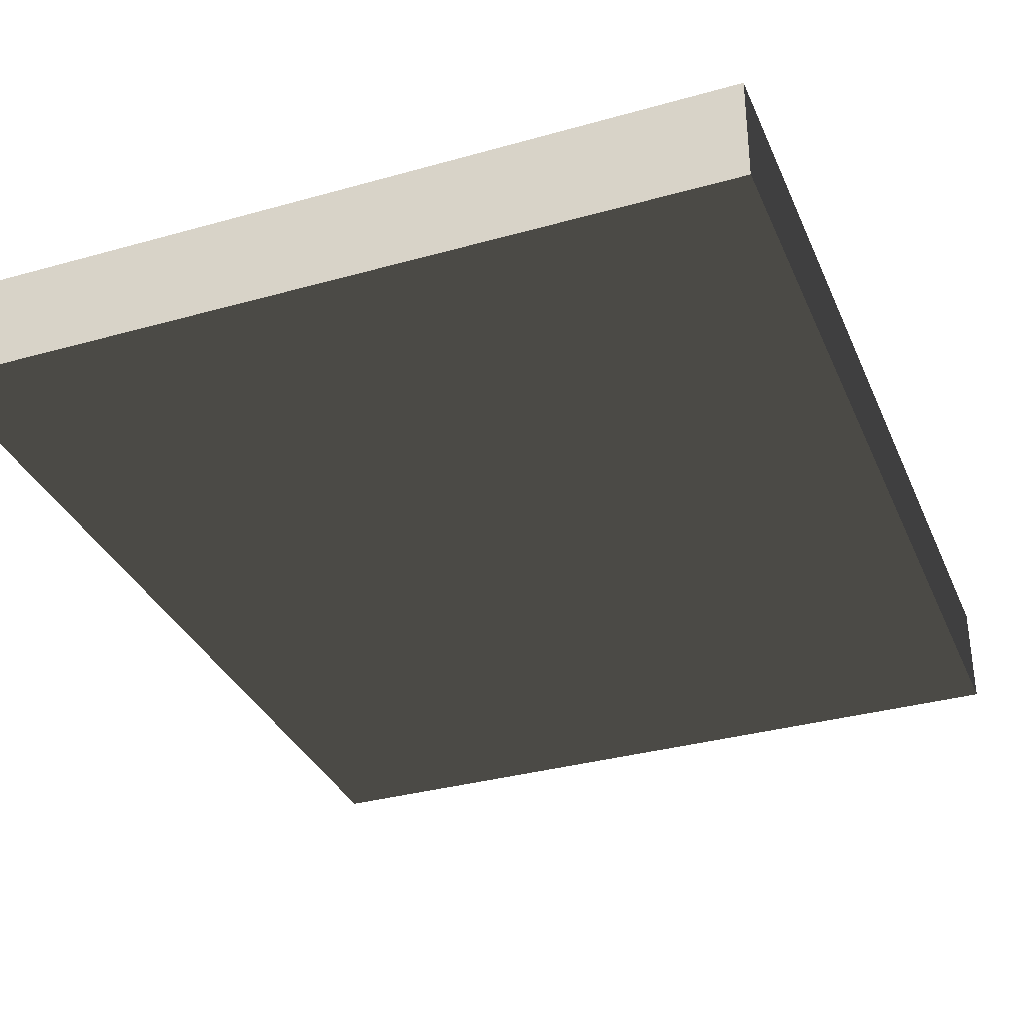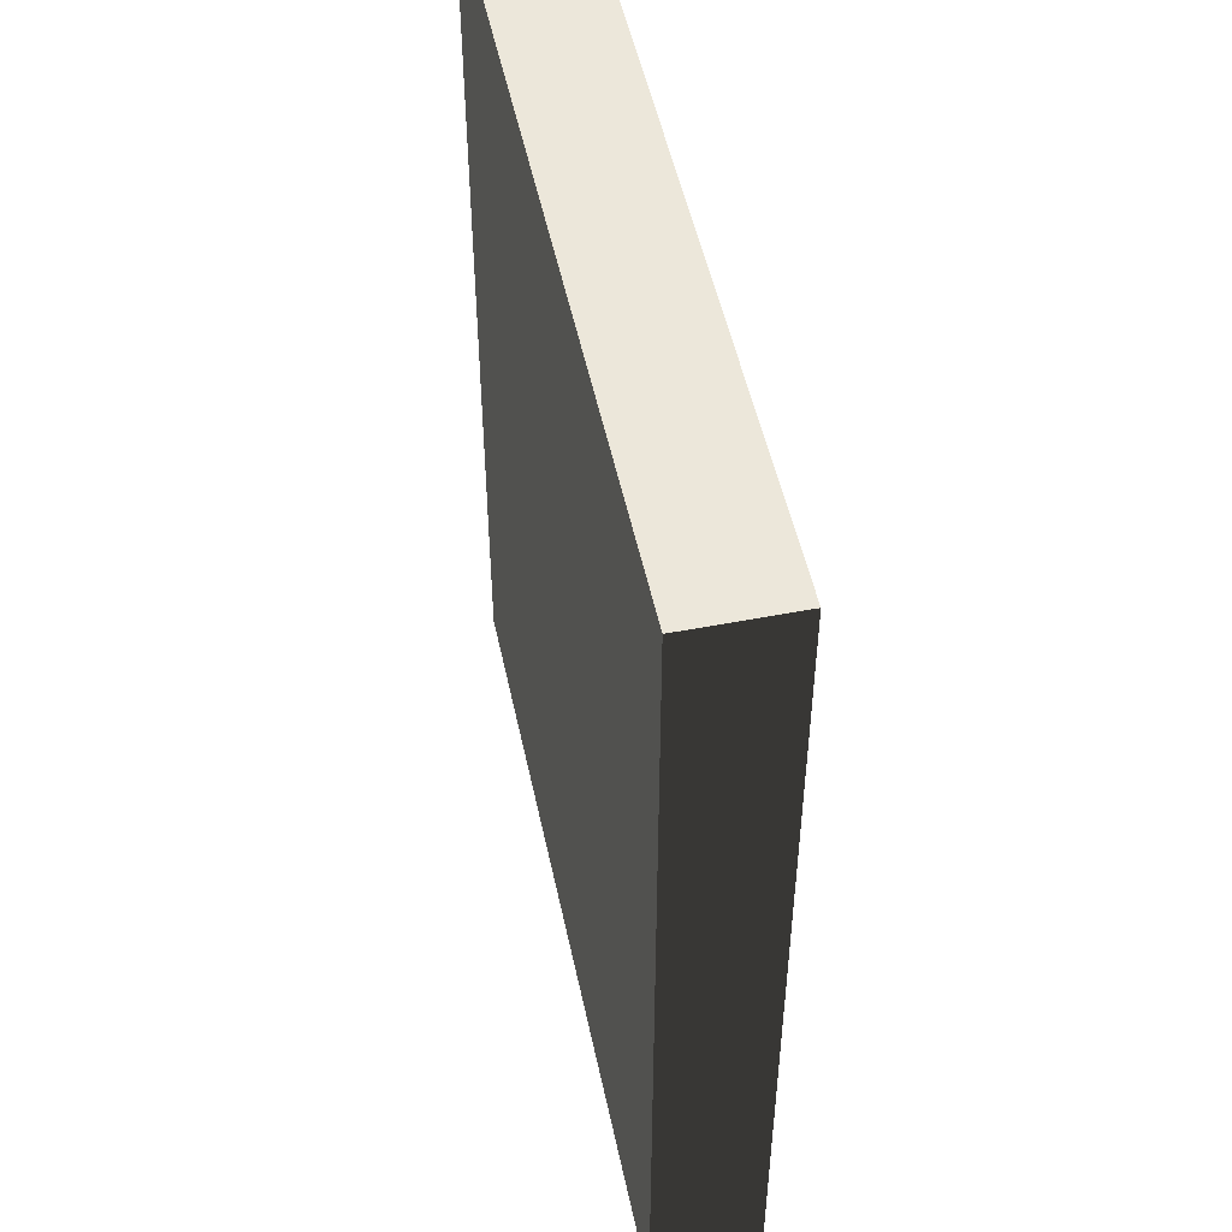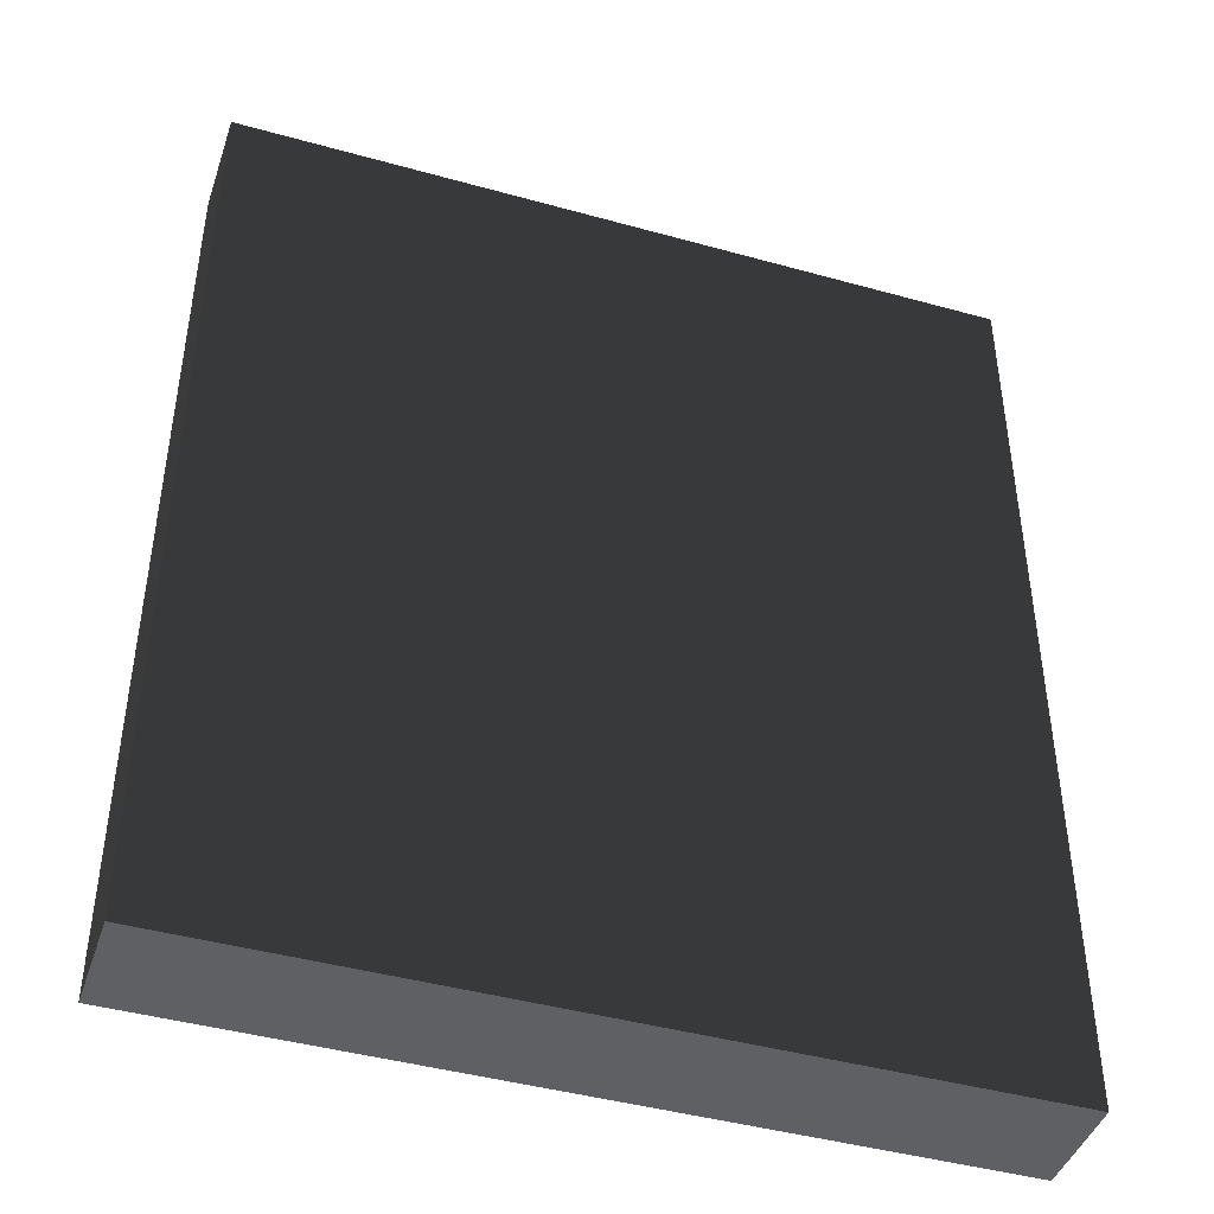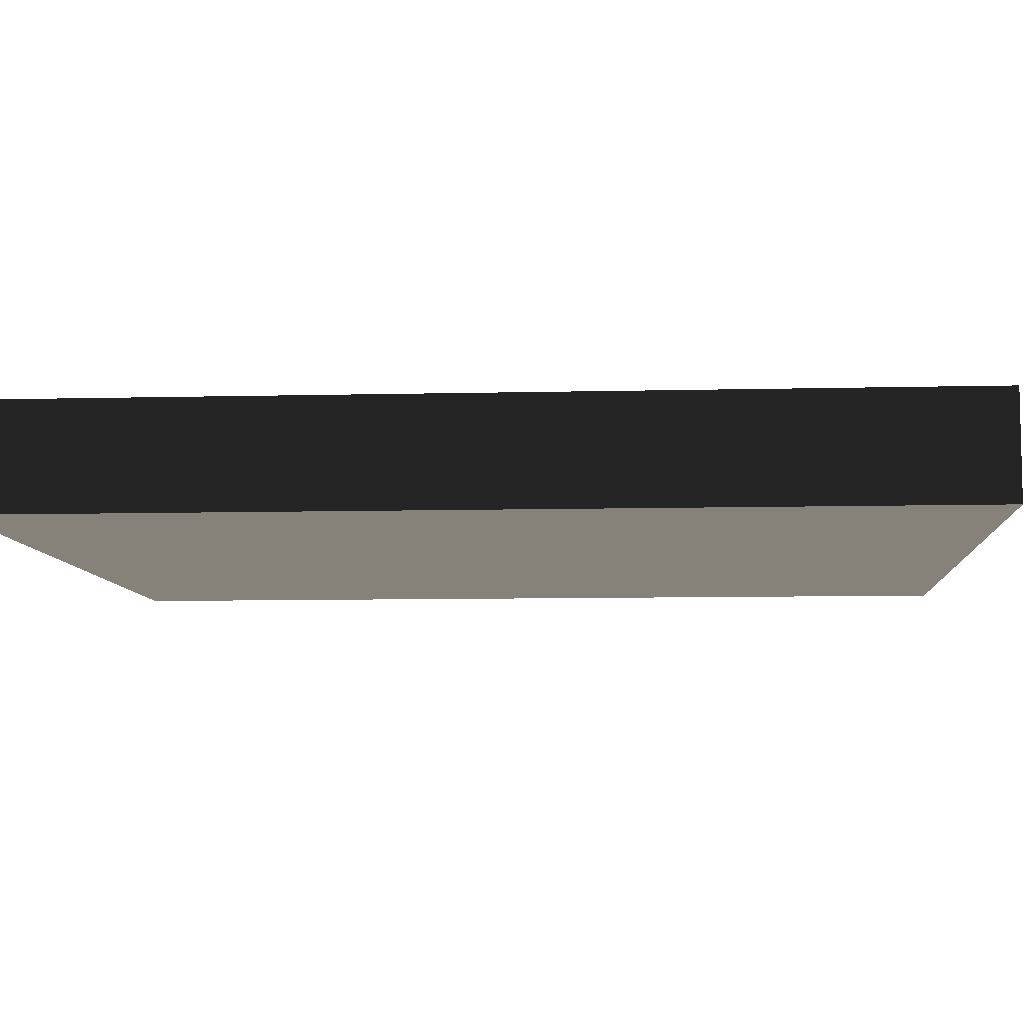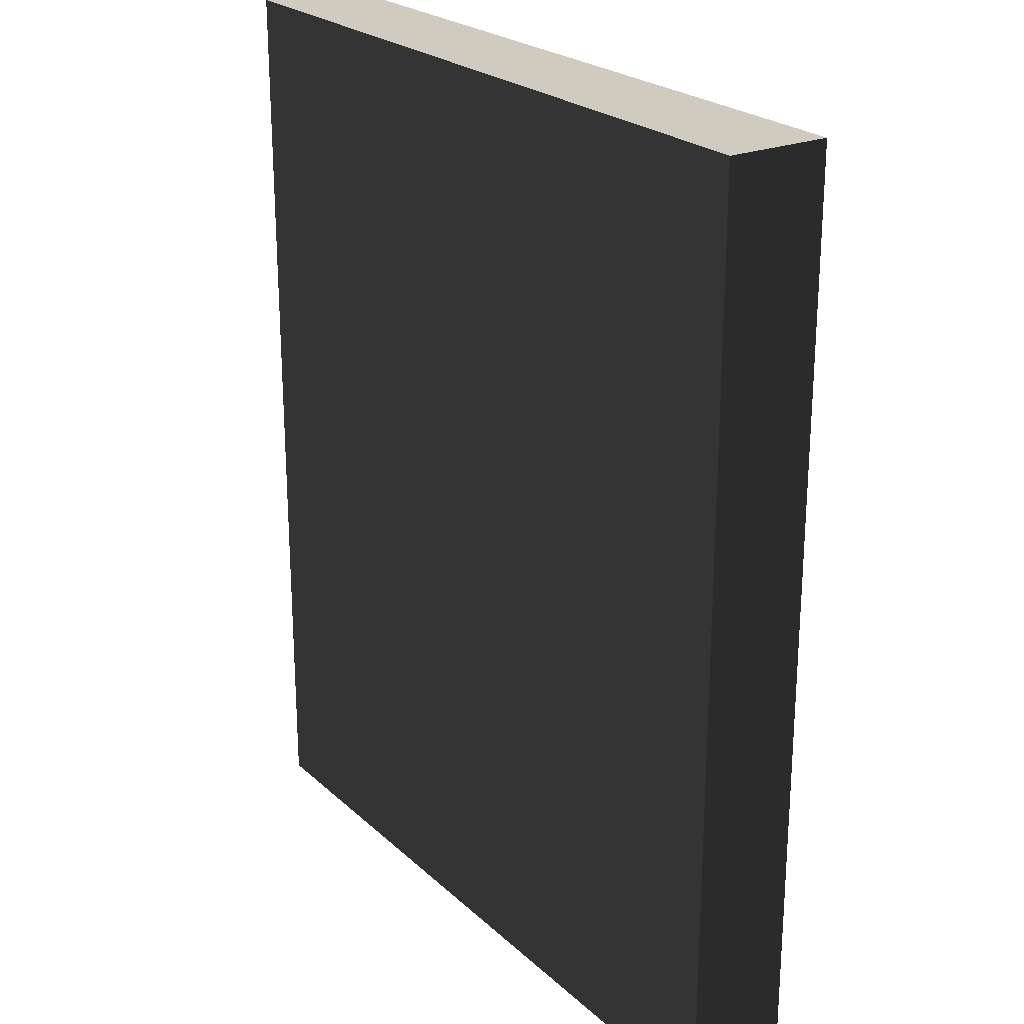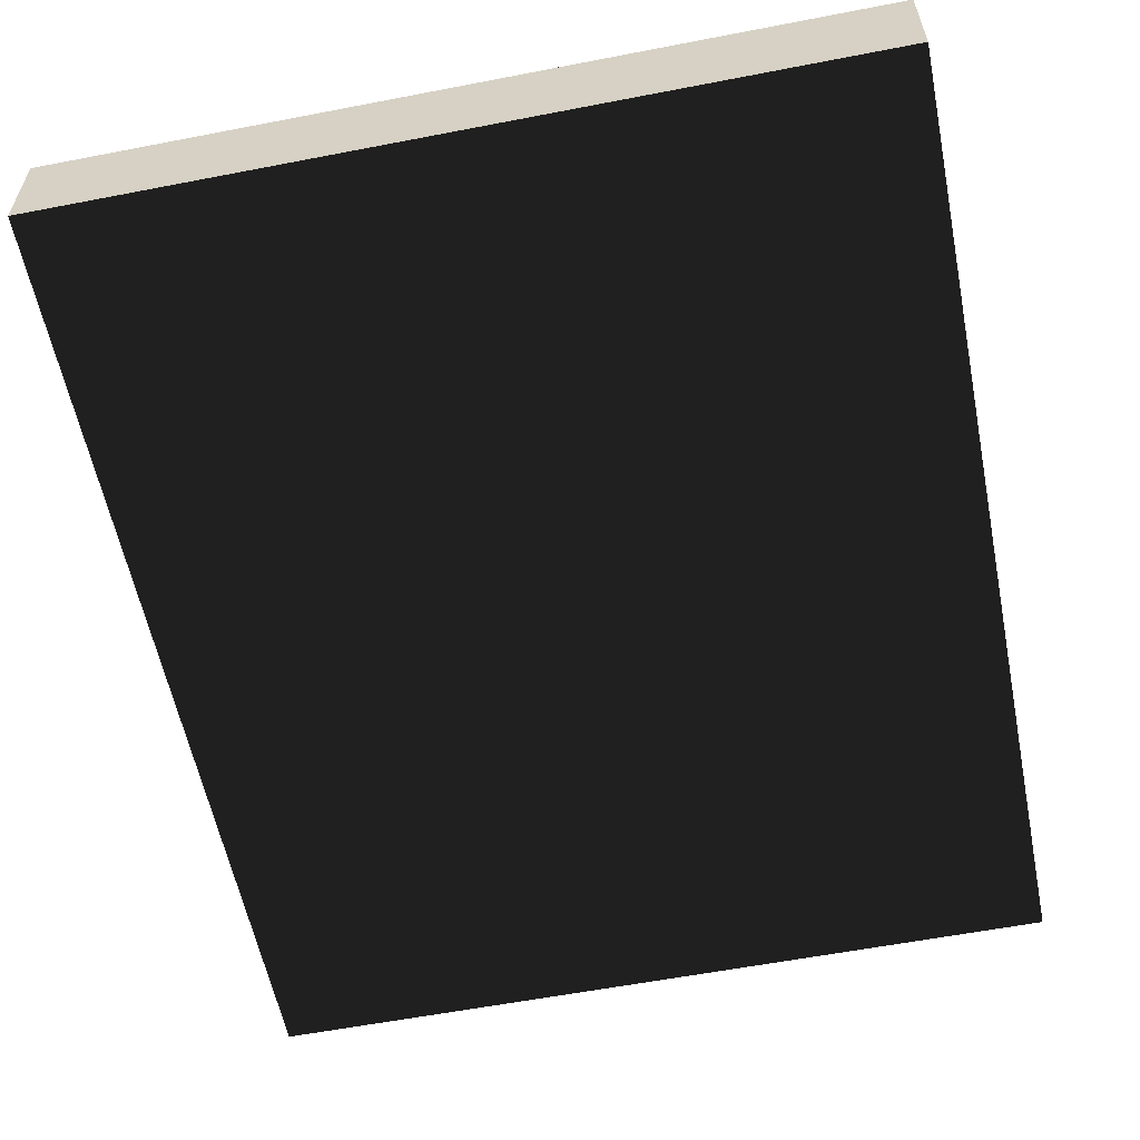
<metadata>
{"format":"obj","ext":"obj","renderer":"f3d","projection":"perspective","resolution":1024,"background":"white","views":[{"elev":-33.8,"azim":21.0,"up":"+Z"},{"elev":51.1,"azim":-101.9,"up":"+Y"},{"elev":-43.5,"azim":-18.2,"up":"+Y"},{"elev":-7.9,"azim":94.1,"up":"+Z"},{"elev":23.6,"azim":-124.2,"up":"+Y"},{"elev":-58.4,"azim":-168.7,"up":"+Z"}]}
</metadata>
<code>
v 1.68 0 0.2239 1 1 1 #0.498
v 1.68 0 -0.2239 1 1 1 #0.498
v 1.68 4.032 -0.2239 1 1 1 #0.498
v 1.68 0 0.2239 1 1 1 #0.498
v 1.68 4.032 -0.2239 1 1 1 #0.498
v 1.68 4.032 0.2239 1 1 1 #0.498
v 1.68 0 -0.2239 1 1 1 #0.498
v -1.68 0 -0.2239 1 1 1 #0.498
v -1.68 4.032 -0.2239 1 1 1 #0.498
v 1.68 0 -0.2239 1 1 1 #0.498
v -1.68 4.032 -0.2239 1 1 1 #0.498
v 1.68 4.032 -0.2239 1 1 1 #0.498
v -1.68 0 -0.2239 1 1 1 #0.498
v -1.68 0 0.2239 1 1 1 #0.498
v -1.68 4.032 0.2239 1 1 1 #0.498
v -1.68 0 -0.2239 1 1 1 #0.498
v -1.68 4.032 0.2239 1 1 1 #0.498
v -1.68 4.032 -0.2239 1 1 1 #0.498
v -1.68 0 0.2239 1 1 1 #0.498
v 1.68 0 0.2239 1 1 1 #0.498
v 1.68 4.032 0.2239 1 1 1 #0.498
v -1.68 0 0.2239 1 1 1 #0.498
v 1.68 4.032 0.2239 1 1 1 #0.498
v -1.68 4.032 0.2239 1 1 1 #0.498
v -1.68 0 0.2239 1 1 1 #0.498
v -1.68 0 -0.2239 1 1 1 #0.498
v 1.68 0 -0.2239 1 1 1 #0.498
v -1.68 0 0.2239 1 1 1 #0.498
v 1.68 0 -0.2239 1 1 1 #0.498
v 1.68 0 0.2239 1 1 1 #0.498
v 1.68 4.032 0.2239 1 1 1 #0.498
v 1.68 4.032 -0.2239 1 1 1 #0.498
v -1.68 4.032 -0.2239 1 1 1 #0.498
v 1.68 4.032 0.2239 1 1 1 #0.498
v -1.68 4.032 -0.2239 1 1 1 #0.498
v -1.68 4.032 0.2239 1 1 1 #0.498
f 1 2 3
f 4 5 6
f 7 8 9
f 10 11 12
f 13 14 15
f 16 17 18
f 19 20 21
f 22 23 24
f 25 26 27
f 28 29 30
f 31 32 33
f 34 35 36

</code>
